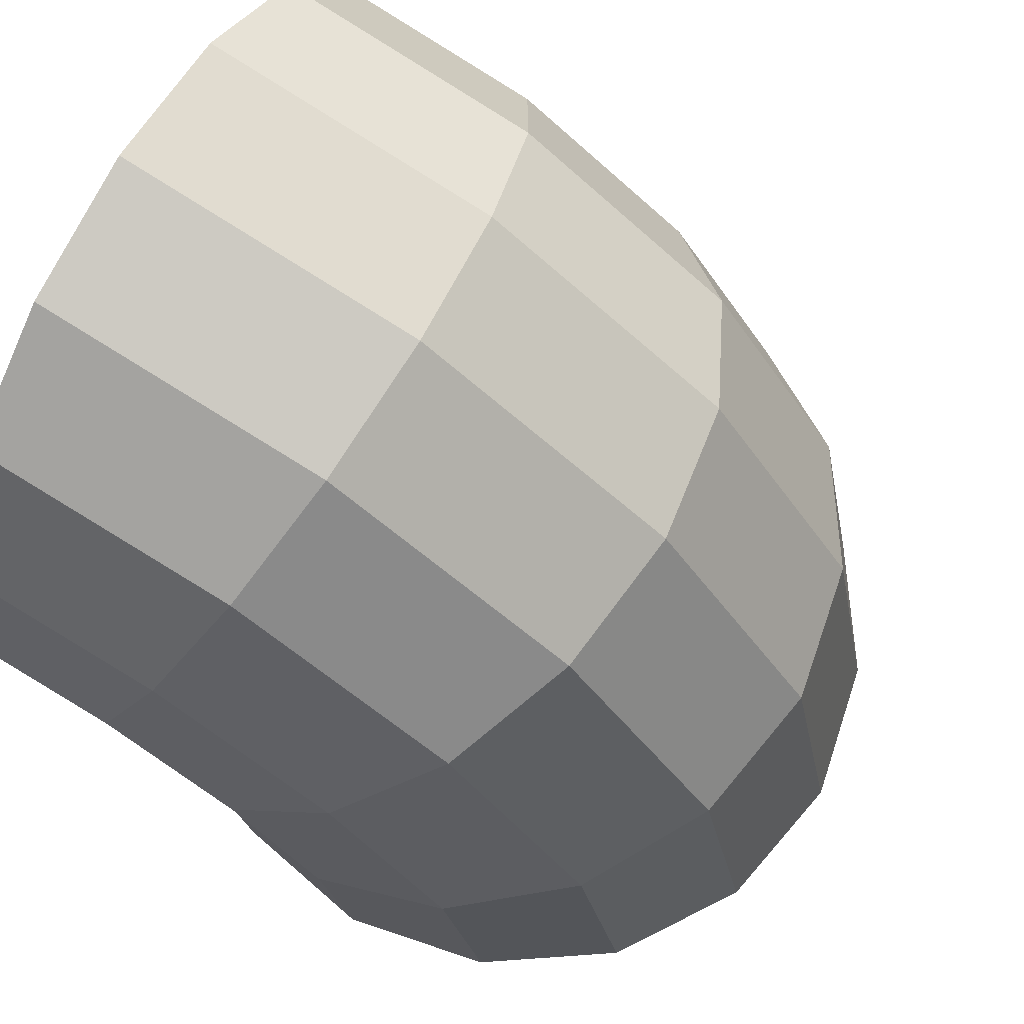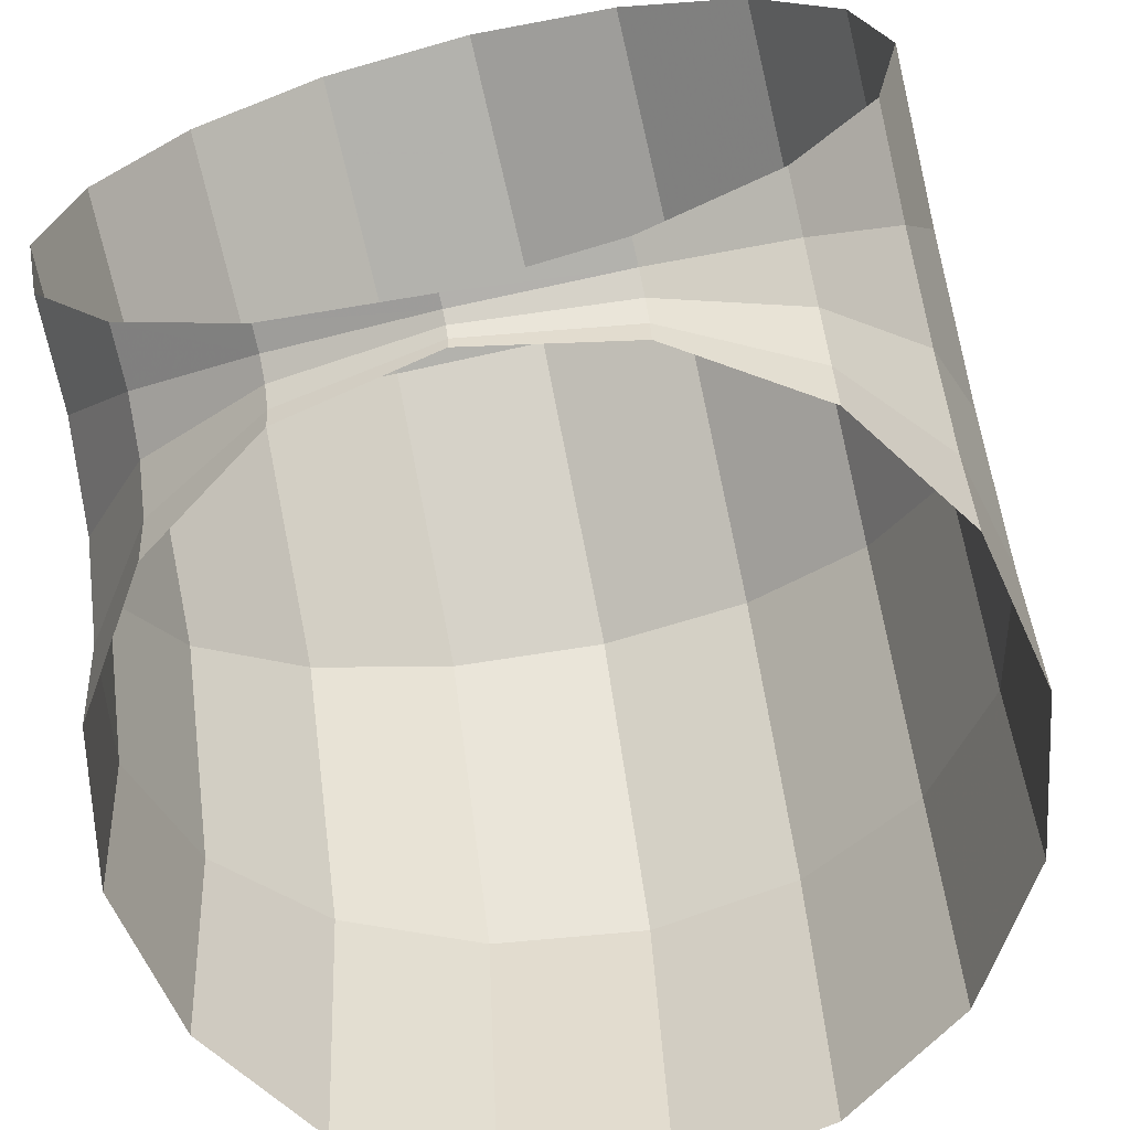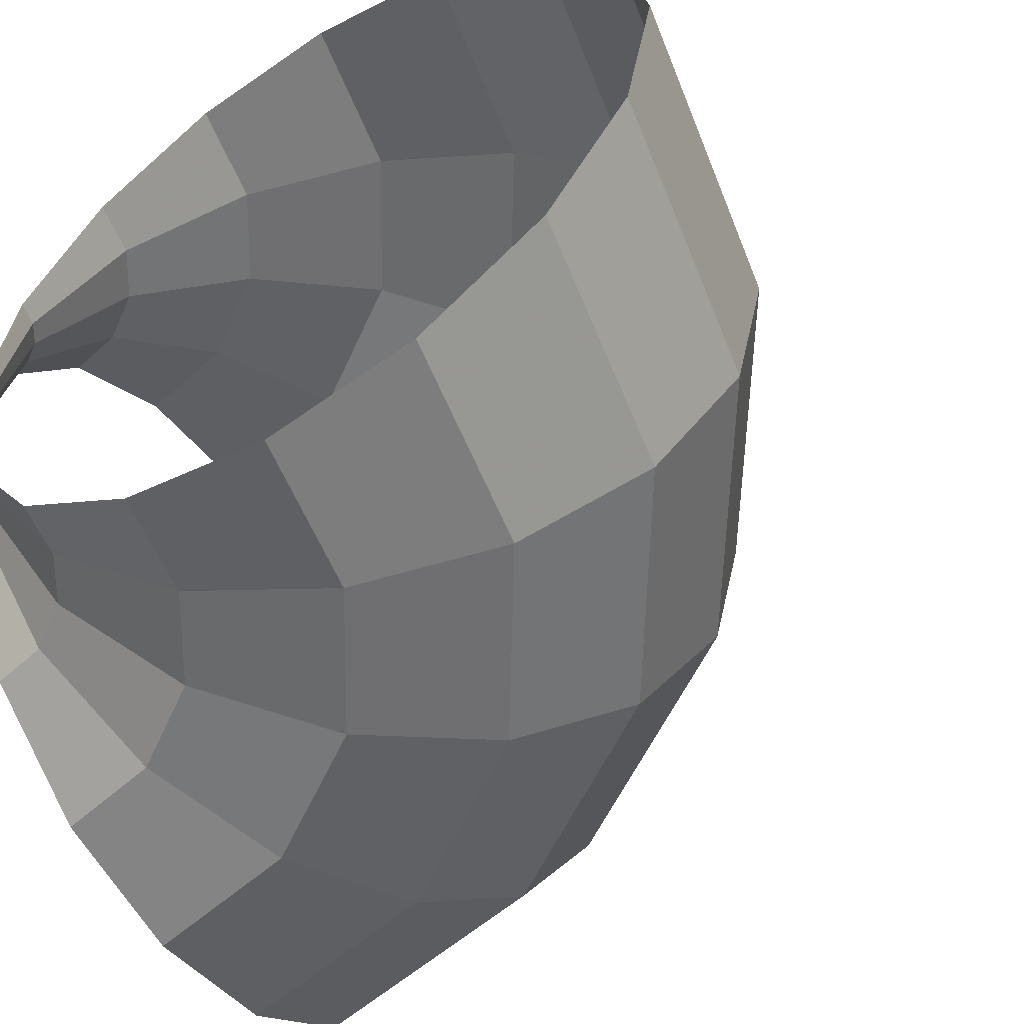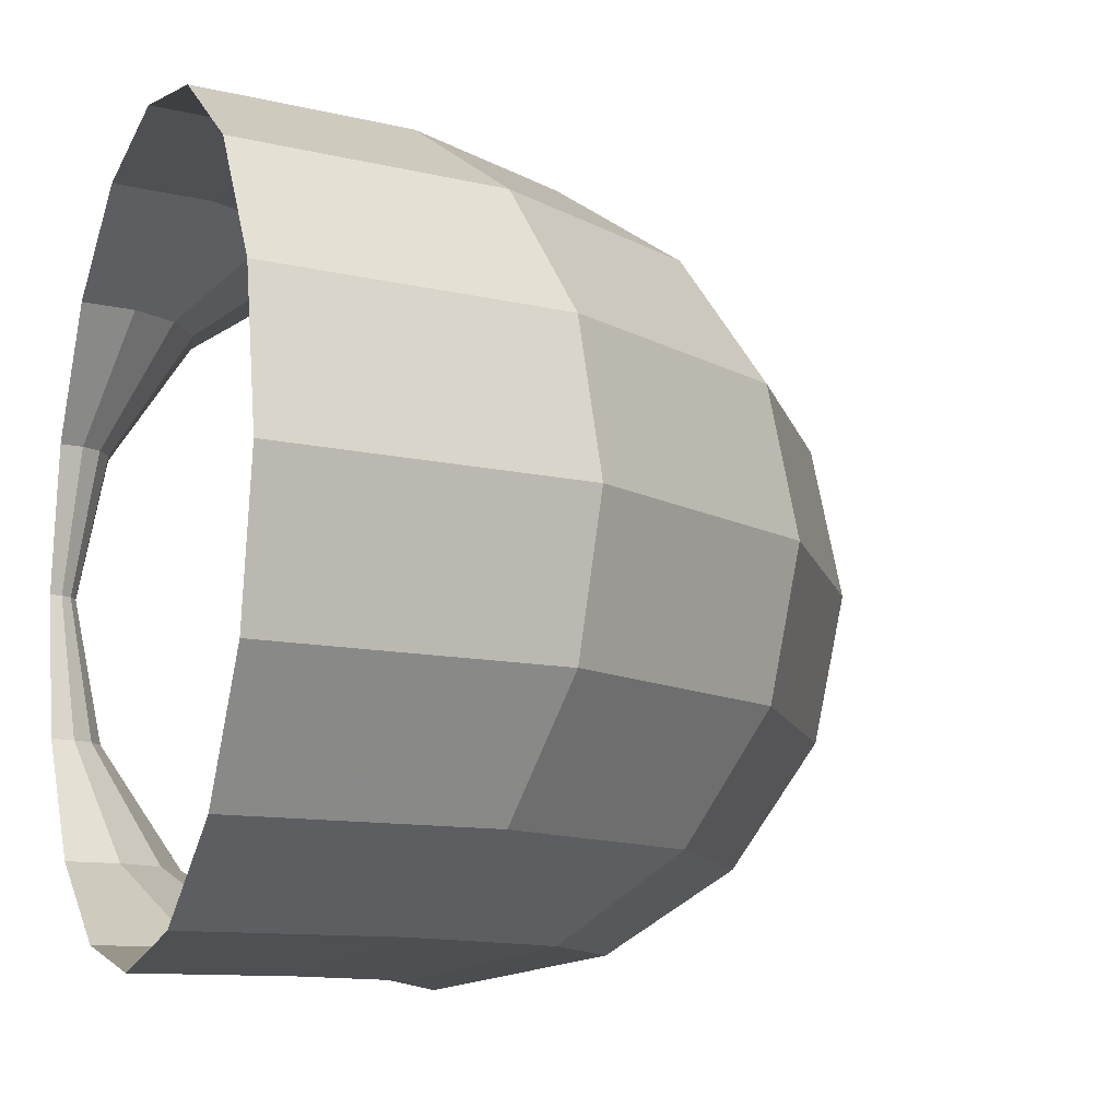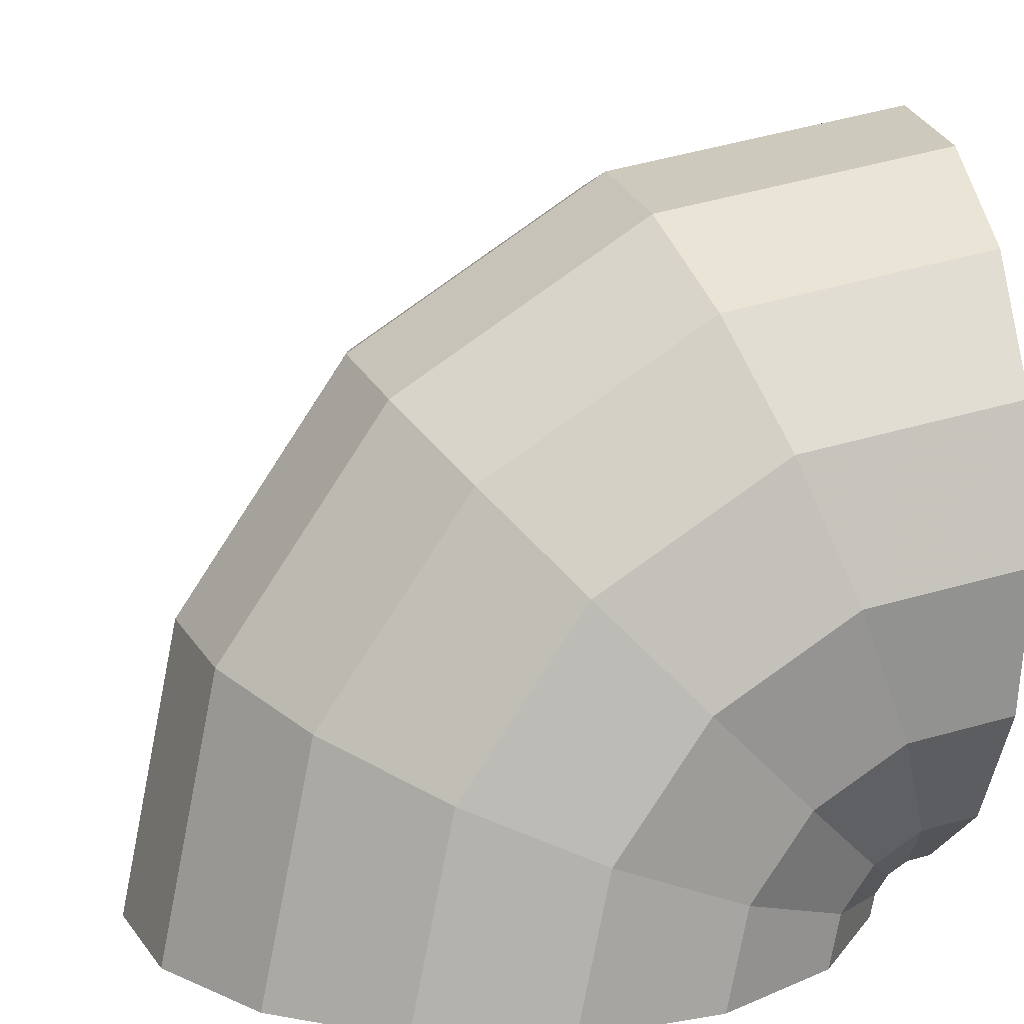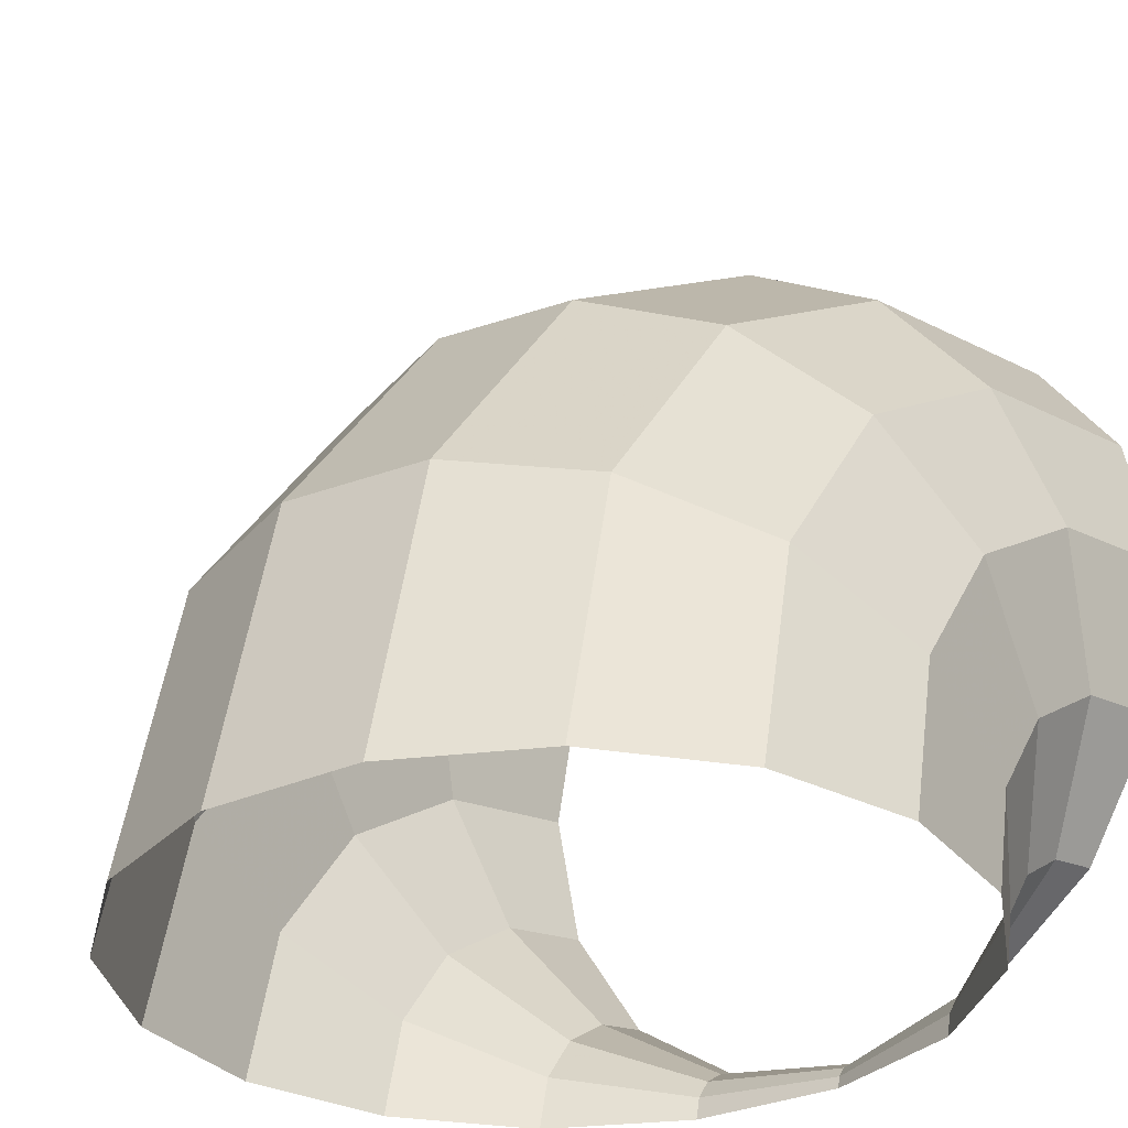
<metadata>
{"format":"obj","ext":"obj","renderer":"f3d","projection":"perspective","resolution":1024,"background":"white","views":[{"elev":71.4,"azim":29.7,"up":"+Z"},{"elev":-65.5,"azim":-76.5,"up":"+Z"},{"elev":-54.5,"azim":-57.5,"up":"+Y"},{"elev":-10.1,"azim":-21.2,"up":"+Y"},{"elev":12.4,"azim":169.0,"up":"+Z"},{"elev":-31.8,"azim":133.2,"up":"+Z"}]}
</metadata>
<code>
v 0.05 0.04616 0
v 0.04619 0.04616 0.01913
v 0.06252 0.04264 0.0259
v 0.06767 0.04264 0
v 0.06767 0.04264 0
v 0.06252 0.04264 0.0259
v 0.07634 0.03263 0.03163
v 0.08264 0.03263 0
v 0.08264 0.03263 0
v 0.07634 0.03263 0.03163
v 0.08559 0.01767 0.03546
v 0.09264 0.01767 0
v 0.09264 0.01767 0
v 0.08559 0.01767 0.03546
v 0.08883 0 0.0368
v 0.09616 0 0
v 0.09616 0 0
v 0.08883 0 0.0368
v 0.08559 -0.01767 0.03546
v 0.09264 -0.01767 0
v 0.09264 -0.01767 0
v 0.08559 -0.01767 0.03546
v 0.07634 -0.03263 0.03163
v 0.08264 -0.03263 0
v 0.08264 -0.03263 0
v 0.07634 -0.03263 0.03163
v 0.06252 -0.04264 0.0259
v 0.06767 -0.04264 0
v 0.06767 -0.04264 0
v 0.06252 -0.04264 0.0259
v 0.04619 -0.04616 0.01913
v 0.05 -0.04616 0
v 0.05 -0.04616 0
v 0.04619 -0.04616 0.01913
v 0.02987 -0.04264 0.01238
v 0.03234 -0.04264 0
v 0.03234 -0.04264 0
v 0.02987 -0.04264 0.01238
v 0.01605 -0.03263 0.006645
v 0.01736 -0.03263 0
v 0.01736 -0.03263 0
v 0.01605 -0.03263 0.006645
v 0.0068 -0.01767 0.002815
v 0.00736 -0.01767 0
v 0.00736 -0.01767 0
v 0.0068 -0.01767 0.002815
v 0.003555 0 0.00147
v 0.003845 0 0
v 0.003845 0 0
v 0.003555 0 0.00147
v 0.0068 0.01767 0.002815
v 0.00736 0.01767 0
v 0.00736 0.01767 0
v 0.0068 0.01767 0.002815
v 0.01605 0.03263 0.006645
v 0.01736 0.03263 0
v 0.01736 0.03263 0
v 0.01605 0.03263 0.006645
v 0.02987 0.04264 0.01238
v 0.03234 0.04264 0
v 0.03234 0.04264 0
v 0.02987 0.04264 0.01238
v 0.04619 0.04616 0.01913
v 0.05 0.04616 0
v 0.04619 0.04616 0.01913
v 0.03535 0.04616 0.03535
v 0.04784 0.04264 0.04784
v 0.06252 0.04264 0.0259
v 0.06252 0.04264 0.0259
v 0.04784 0.04264 0.04784
v 0.05843 0.03263 0.05843
v 0.07634 0.03263 0.03163
v 0.07634 0.03263 0.03163
v 0.05843 0.03263 0.05843
v 0.0655 0.01767 0.0655
v 0.08559 0.01767 0.03546
v 0.08559 0.01767 0.03546
v 0.0655 0.01767 0.0655
v 0.06799 0 0.06799
v 0.08883 0 0.0368
v 0.08883 0 0.0368
v 0.06799 0 0.06799
v 0.0655 -0.01767 0.0655
v 0.08559 -0.01767 0.03546
v 0.08559 -0.01767 0.03546
v 0.0655 -0.01767 0.0655
v 0.05843 -0.03263 0.05843
v 0.07634 -0.03263 0.03163
v 0.07634 -0.03263 0.03163
v 0.05843 -0.03263 0.05843
v 0.04784 -0.04264 0.04784
v 0.06252 -0.04264 0.0259
v 0.06252 -0.04264 0.0259
v 0.04784 -0.04264 0.04784
v 0.03535 -0.04616 0.03535
v 0.04619 -0.04616 0.01913
v 0.04619 -0.04616 0.01913
v 0.03535 -0.04616 0.03535
v 0.02286 -0.04264 0.02286
v 0.02987 -0.04264 0.01238
v 0.02987 -0.04264 0.01238
v 0.02286 -0.04264 0.02286
v 0.01228 -0.03263 0.01228
v 0.01605 -0.03263 0.006645
v 0.01605 -0.03263 0.006645
v 0.01228 -0.03263 0.01228
v 0.005205 -0.01767 0.005205
v 0.0068 -0.01767 0.002815
v 0.0068 -0.01767 0.002815
v 0.005205 -0.01767 0.005205
v 0.00272 0 0.00272
v 0.003555 0 0.00147
v 0.003555 0 0.00147
v 0.00272 0 0.00272
v 0.005205 0.01767 0.005205
v 0.0068 0.01767 0.002815
v 0.0068 0.01767 0.002815
v 0.005205 0.01767 0.005205
v 0.01228 0.03263 0.01228
v 0.01605 0.03263 0.006645
v 0.01605 0.03263 0.006645
v 0.01228 0.03263 0.01228
v 0.02286 0.04264 0.02286
v 0.02987 0.04264 0.01238
v 0.02987 0.04264 0.01238
v 0.02286 0.04264 0.02286
v 0.03535 0.04616 0.03535
v 0.04619 0.04616 0.01913
v 0.03535 0.04616 0.03535
v 0.01913 0.04616 0.04619
v 0.0259 0.04264 0.06252
v 0.04784 0.04264 0.04784
v 0.04784 0.04264 0.04784
v 0.0259 0.04264 0.06252
v 0.03163 0.03263 0.07634
v 0.05843 0.03263 0.05843
v 0.05843 0.03263 0.05843
v 0.03163 0.03263 0.07634
v 0.03546 0.01767 0.08559
v 0.0655 0.01767 0.0655
v 0.0655 0.01767 0.0655
v 0.03546 0.01767 0.08559
v 0.0368 0 0.08883
v 0.06799 0 0.06799
v 0.06799 0 0.06799
v 0.0368 0 0.08883
v 0.03546 -0.01767 0.08559
v 0.0655 -0.01767 0.0655
v 0.0655 -0.01767 0.0655
v 0.03546 -0.01767 0.08559
v 0.03163 -0.03263 0.07634
v 0.05843 -0.03263 0.05843
v 0.05843 -0.03263 0.05843
v 0.03163 -0.03263 0.07634
v 0.0259 -0.04264 0.06252
v 0.04784 -0.04264 0.04784
v 0.04784 -0.04264 0.04784
v 0.0259 -0.04264 0.06252
v 0.01913 -0.04616 0.04619
v 0.03535 -0.04616 0.03535
v 0.03535 -0.04616 0.03535
v 0.01913 -0.04616 0.04619
v 0.01238 -0.04264 0.02987
v 0.02286 -0.04264 0.02286
v 0.02286 -0.04264 0.02286
v 0.01238 -0.04264 0.02987
v 0.006645 -0.03263 0.01605
v 0.01228 -0.03263 0.01228
v 0.01228 -0.03263 0.01228
v 0.006645 -0.03263 0.01605
v 0.002815 -0.01767 0.0068
v 0.005205 -0.01767 0.005205
v 0.005205 -0.01767 0.005205
v 0.002815 -0.01767 0.0068
v 0.00147 0 0.003555
v 0.00272 0 0.00272
v 0.00272 0 0.00272
v 0.00147 0 0.003555
v 0.002815 0.01767 0.0068
v 0.005205 0.01767 0.005205
v 0.005205 0.01767 0.005205
v 0.002815 0.01767 0.0068
v 0.006645 0.03263 0.01605
v 0.01228 0.03263 0.01228
v 0.01228 0.03263 0.01228
v 0.006645 0.03263 0.01605
v 0.01238 0.04264 0.02987
v 0.02286 0.04264 0.02286
v 0.02286 0.04264 0.02286
v 0.01238 0.04264 0.02987
v 0.01913 0.04616 0.04619
v 0.03535 0.04616 0.03535
v 0.01913 0.04616 0.04619
v 0 0.04616 0.05
v 0 0.04264 0.06767
v 0.0259 0.04264 0.06252
v 0.0259 0.04264 0.06252
v 0 0.04264 0.06767
v 0 0.03263 0.08264
v 0.03163 0.03263 0.07634
v 0.03163 0.03263 0.07634
v 0 0.03263 0.08264
v 0 0.01767 0.09264
v 0.03546 0.01767 0.08559
v 0.03546 0.01767 0.08559
v 0 0.01767 0.09264
v 0 0 0.09616
v 0.0368 0 0.08883
v 0.0368 0 0.08883
v 0 0 0.09616
v 0 -0.01767 0.09264
v 0.03546 -0.01767 0.08559
v 0.03546 -0.01767 0.08559
v 0 -0.01767 0.09264
v 0 -0.03263 0.08264
v 0.03163 -0.03263 0.07634
v 0.03163 -0.03263 0.07634
v 0 -0.03263 0.08264
v 0 -0.04264 0.06767
v 0.0259 -0.04264 0.06252
v 0.0259 -0.04264 0.06252
v 0 -0.04264 0.06767
v 0 -0.04616 0.05
v 0.01913 -0.04616 0.04619
v 0.01913 -0.04616 0.04619
v 0 -0.04616 0.05
v 0 -0.04264 0.03234
v 0.01238 -0.04264 0.02987
v 0.01238 -0.04264 0.02987
v 0 -0.04264 0.03234
v 0 -0.03263 0.01736
v 0.006645 -0.03263 0.01605
v 0.006645 -0.03263 0.01605
v 0 -0.03263 0.01736
v 0 -0.01767 0.00736
v 0.002815 -0.01767 0.0068
v 0.002815 -0.01767 0.0068
v 0 -0.01767 0.00736
v 0 0 0.003845
v 0.00147 0 0.003555
v 0.00147 0 0.003555
v 0 0 0.003845
v 0 0.01767 0.00736
v 0.002815 0.01767 0.0068
v 0.002815 0.01767 0.0068
v 0 0.01767 0.00736
v 0 0.03263 0.01736
v 0.006645 0.03263 0.01605
v 0.006645 0.03263 0.01605
v 0 0.03263 0.01736
v 0 0.04264 0.03234
v 0.01238 0.04264 0.02987
v 0.01238 0.04264 0.02987
v 0 0.04264 0.03234
v 0 0.04616 0.05
v 0.01913 0.04616 0.04619
g mesh51453
f 1 2 3
f 3 4 1
f 5 6 7
f 7 8 5
f 9 10 11
f 11 12 9
f 13 14 15
f 15 16 13
f 17 18 19
f 19 20 17
f 21 22 23
f 23 24 21
f 25 26 27
f 27 28 25
f 29 30 31
f 31 32 29
f 33 34 35
f 35 36 33
f 37 38 39
f 39 40 37
f 41 42 43
f 43 44 41
f 45 46 47
f 47 48 45
f 49 50 51
f 51 52 49
f 53 54 55
f 55 56 53
f 57 58 59
f 59 60 57
f 61 62 63
f 63 64 61
f 65 66 67
f 67 68 65
f 69 70 71
f 71 72 69
f 73 74 75
f 75 76 73
f 77 78 79
f 79 80 77
f 81 82 83
f 83 84 81
f 85 86 87
f 87 88 85
f 89 90 91
f 91 92 89
f 93 94 95
f 95 96 93
f 97 98 99
f 99 100 97
f 101 102 103
f 103 104 101
f 105 106 107
f 107 108 105
f 109 110 111
f 111 112 109
f 113 114 115
f 115 116 113
f 117 118 119
f 119 120 117
f 121 122 123
f 123 124 121
f 125 126 127
f 127 128 125
f 129 130 131
f 131 132 129
f 133 134 135
f 135 136 133
f 137 138 139
f 139 140 137
f 141 142 143
f 143 144 141
f 145 146 147
f 147 148 145
f 149 150 151
f 151 152 149
f 153 154 155
f 155 156 153
f 157 158 159
f 159 160 157
f 161 162 163
f 163 164 161
f 165 166 167
f 167 168 165
f 169 170 171
f 171 172 169
f 173 174 175
f 175 176 173
f 177 178 179
f 179 180 177
f 181 182 183
f 183 184 181
f 185 186 187
f 187 188 185
f 189 190 191
f 191 192 189
f 193 194 195
f 195 196 193
f 197 198 199
f 199 200 197
f 201 202 203
f 203 204 201
f 205 206 207
f 207 208 205
f 209 210 211
f 211 212 209
f 213 214 215
f 215 216 213
f 217 218 219
f 219 220 217
f 221 222 223
f 223 224 221
f 225 226 227
f 227 228 225
f 229 230 231
f 231 232 229
f 233 234 235
f 235 236 233
f 237 238 239
f 239 240 237
f 241 242 243
f 243 244 241
f 245 246 247
f 247 248 245
f 249 250 251
f 251 252 249
f 253 254 255
f 255 256 253

</code>
